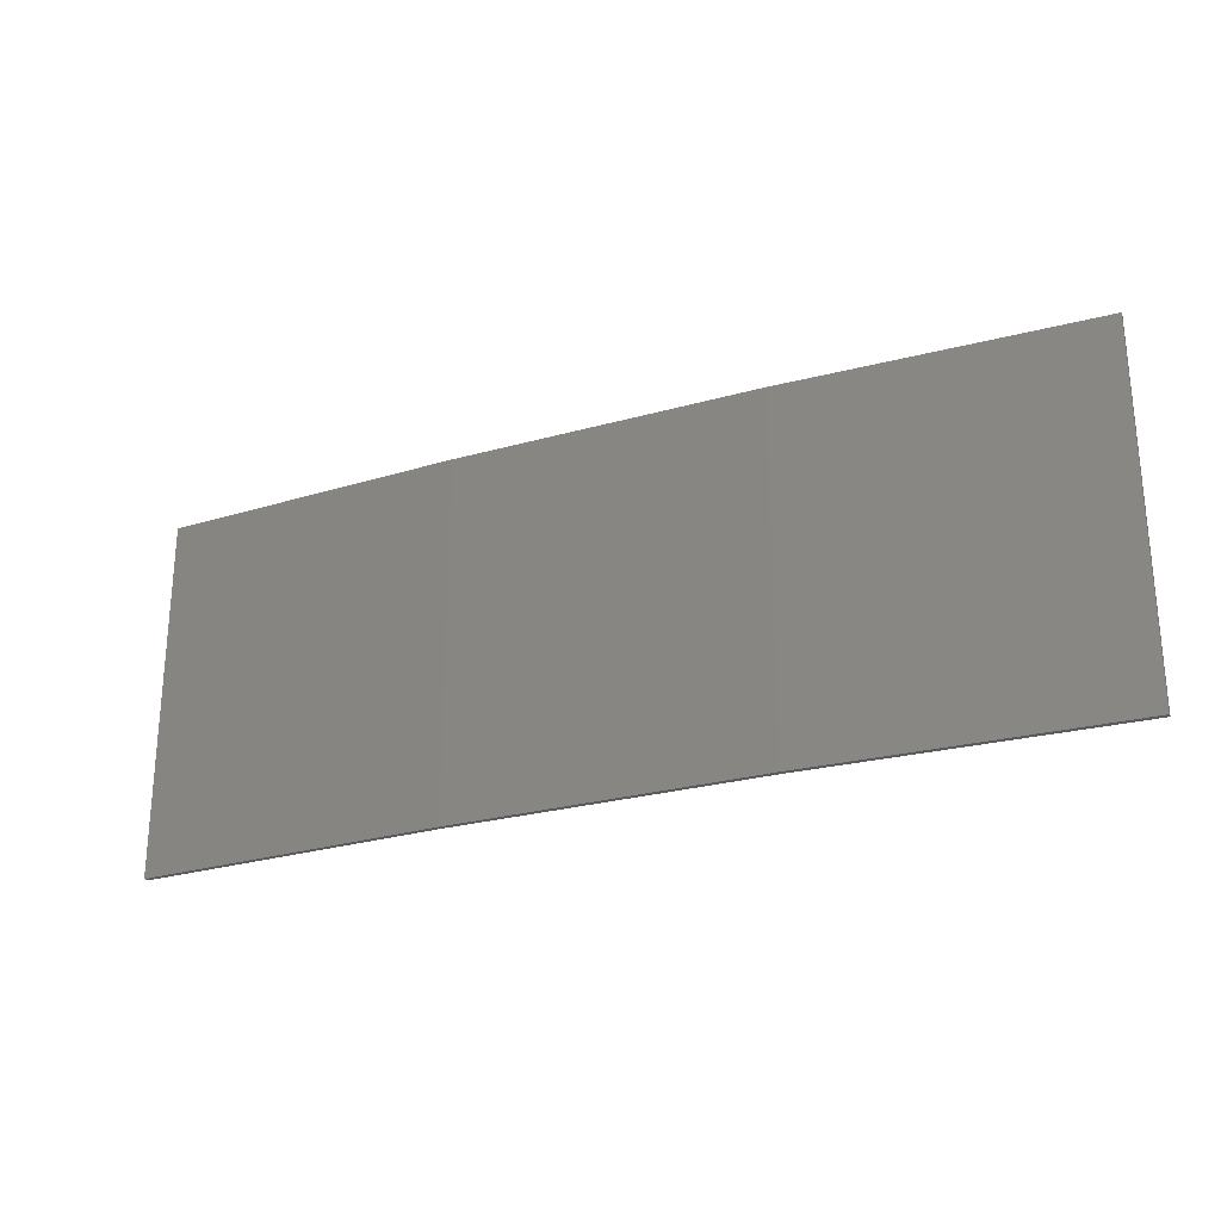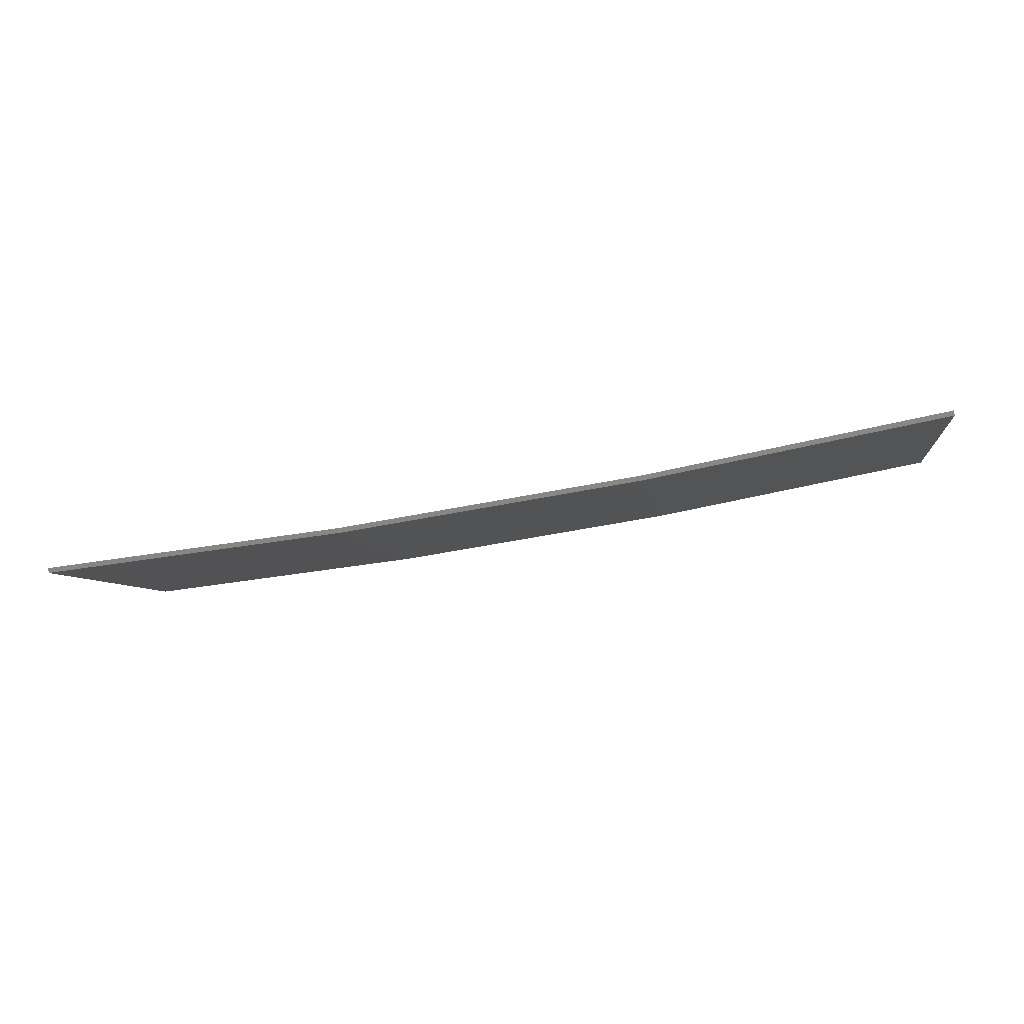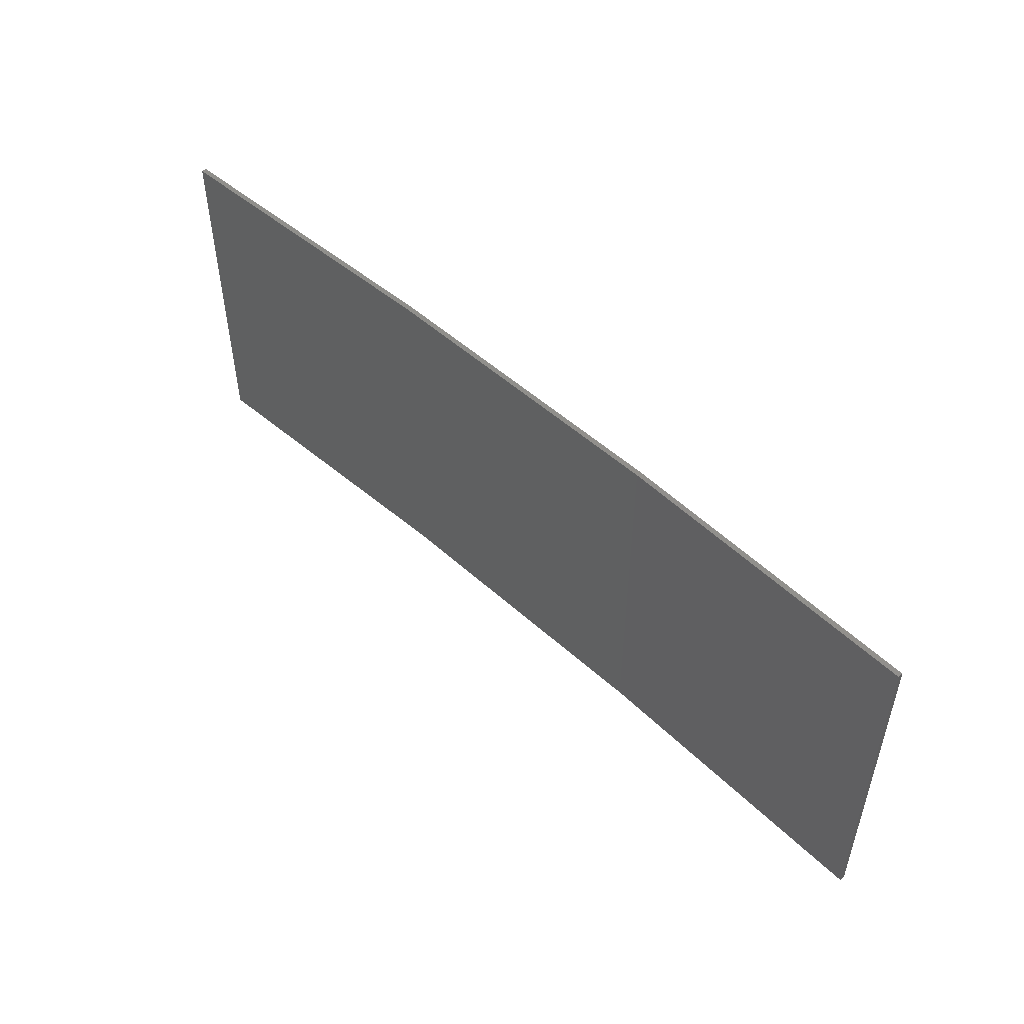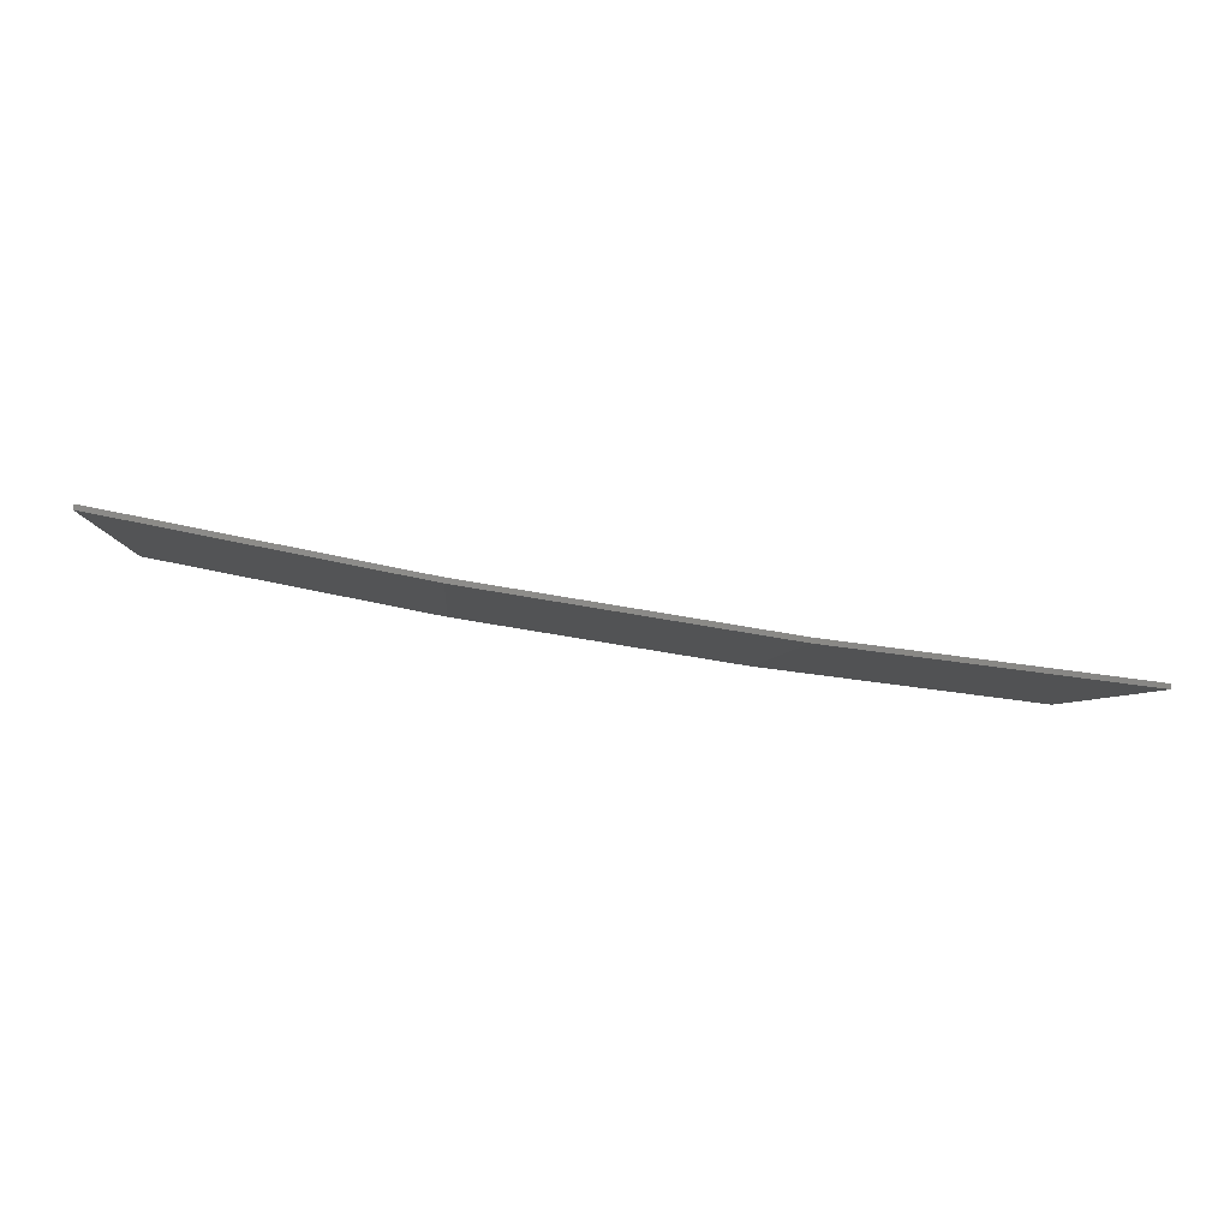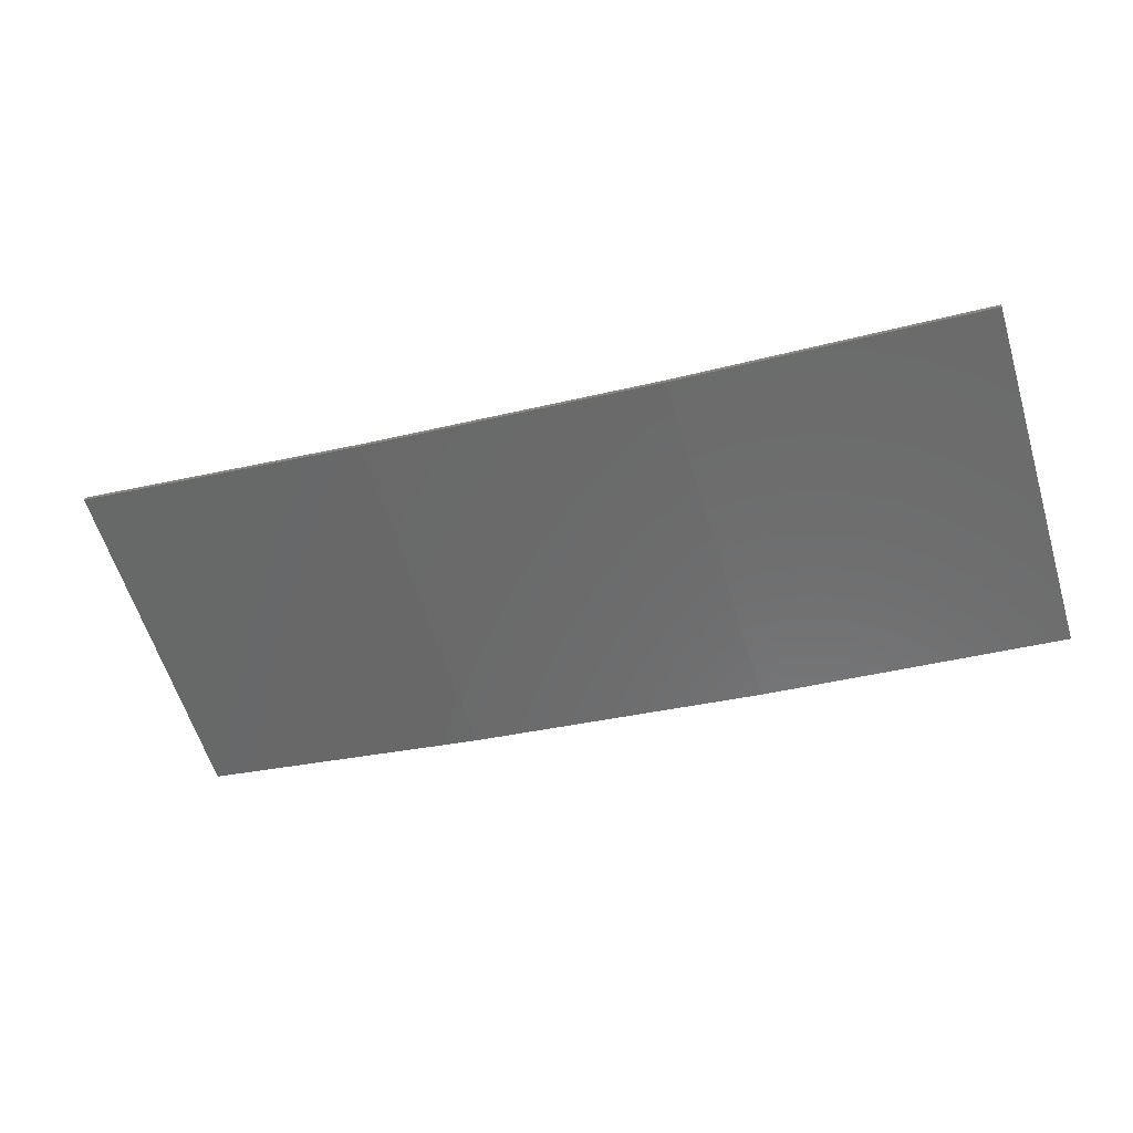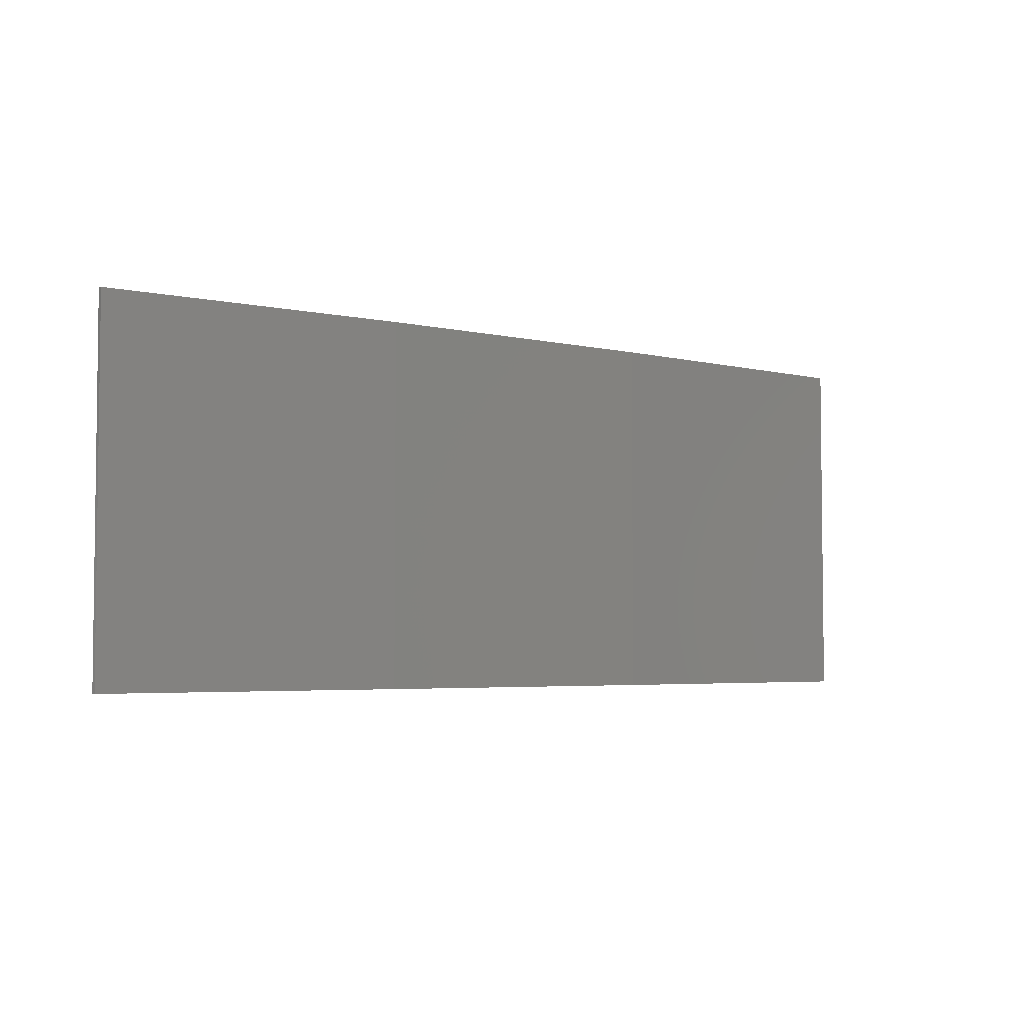
<metadata>
{"format":"stl","ext":"stl","renderer":"f3d","projection":"perspective","resolution":1024,"background":"white","views":[{"elev":-25.8,"azim":33.2,"up":"+Z"},{"elev":-5.7,"azim":8.0,"up":"+Y"},{"elev":50.8,"azim":-126.4,"up":"+Z"},{"elev":-4.5,"azim":175.9,"up":"+Y"},{"elev":-60.5,"azim":-163.0,"up":"+Y"},{"elev":-4.1,"azim":-28.8,"up":"+Z"}]}
</metadata>
<code>
# stl→obj: 16 verts, 28 faces
v 9.877 -3.851 -70.16
v 9.877 -3.851 -73.73
v 12.92 -3.477 -73.73
v 12.92 -3.477 -70.16
v 15.95 -2.999 -73.73
v 15.95 -2.999 -70.16
v 18.96 -2.419 -73.73
v 18.96 -2.419 -70.16
v 18.95 -2.37 -73.73
v 18.95 -2.37 -70.16
v 9.872 -3.801 -73.73
v 12.91 -3.427 -70.16
v 12.91 -3.427 -73.73
v 9.872 -3.801 -70.16
v 15.94 -2.95 -70.16
v 15.94 -2.95 -73.73
f 1 2 3
f 4 3 5
f 4 1 3
f 6 5 7
f 6 4 5
f 8 6 7
f 8 7 9
f 10 8 9
f 11 12 13
f 14 12 11
f 13 15 16
f 12 15 13
f 16 10 9
f 15 10 16
f 14 11 2
f 1 14 2
f 15 6 10
f 10 6 8
f 12 4 15
f 15 4 6
f 14 1 12
f 12 1 4
f 16 9 7
f 5 16 7
f 13 16 5
f 3 13 5
f 11 13 3
f 2 11 3

</code>
